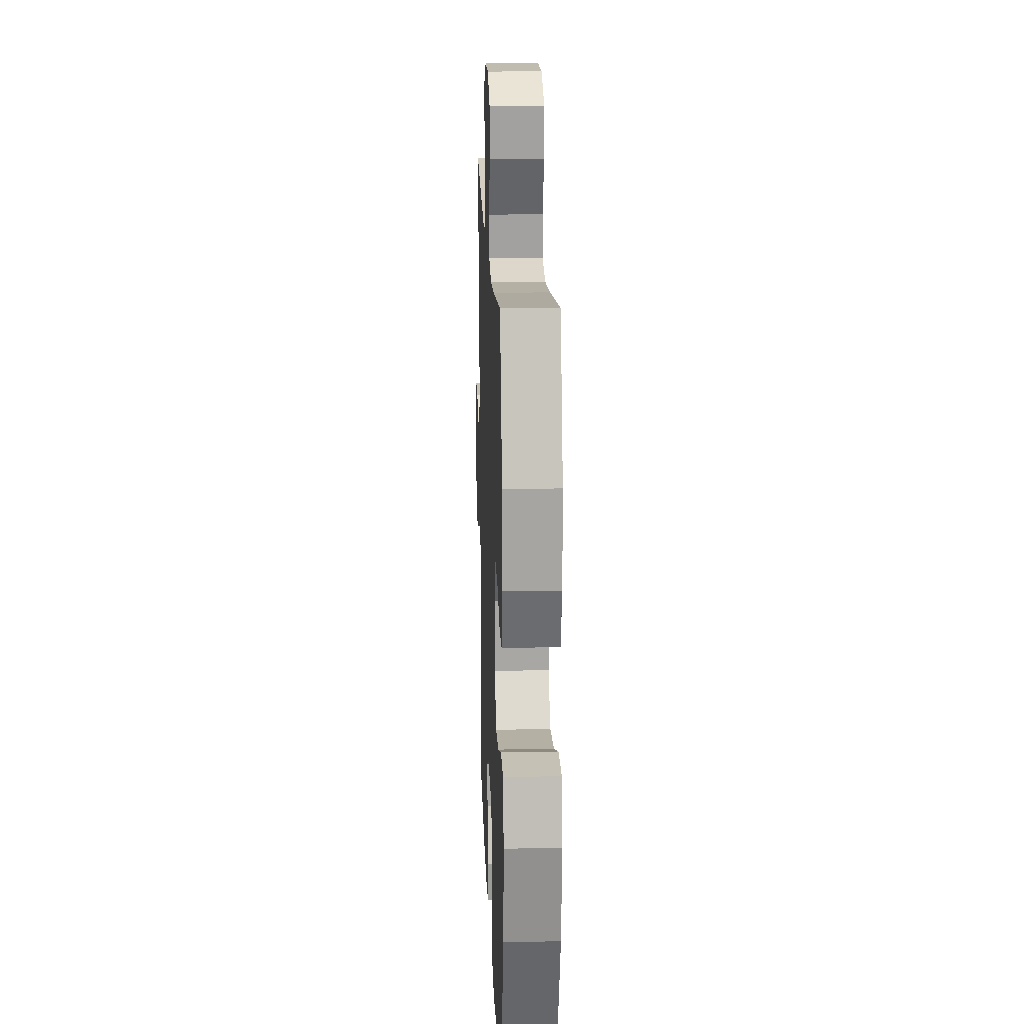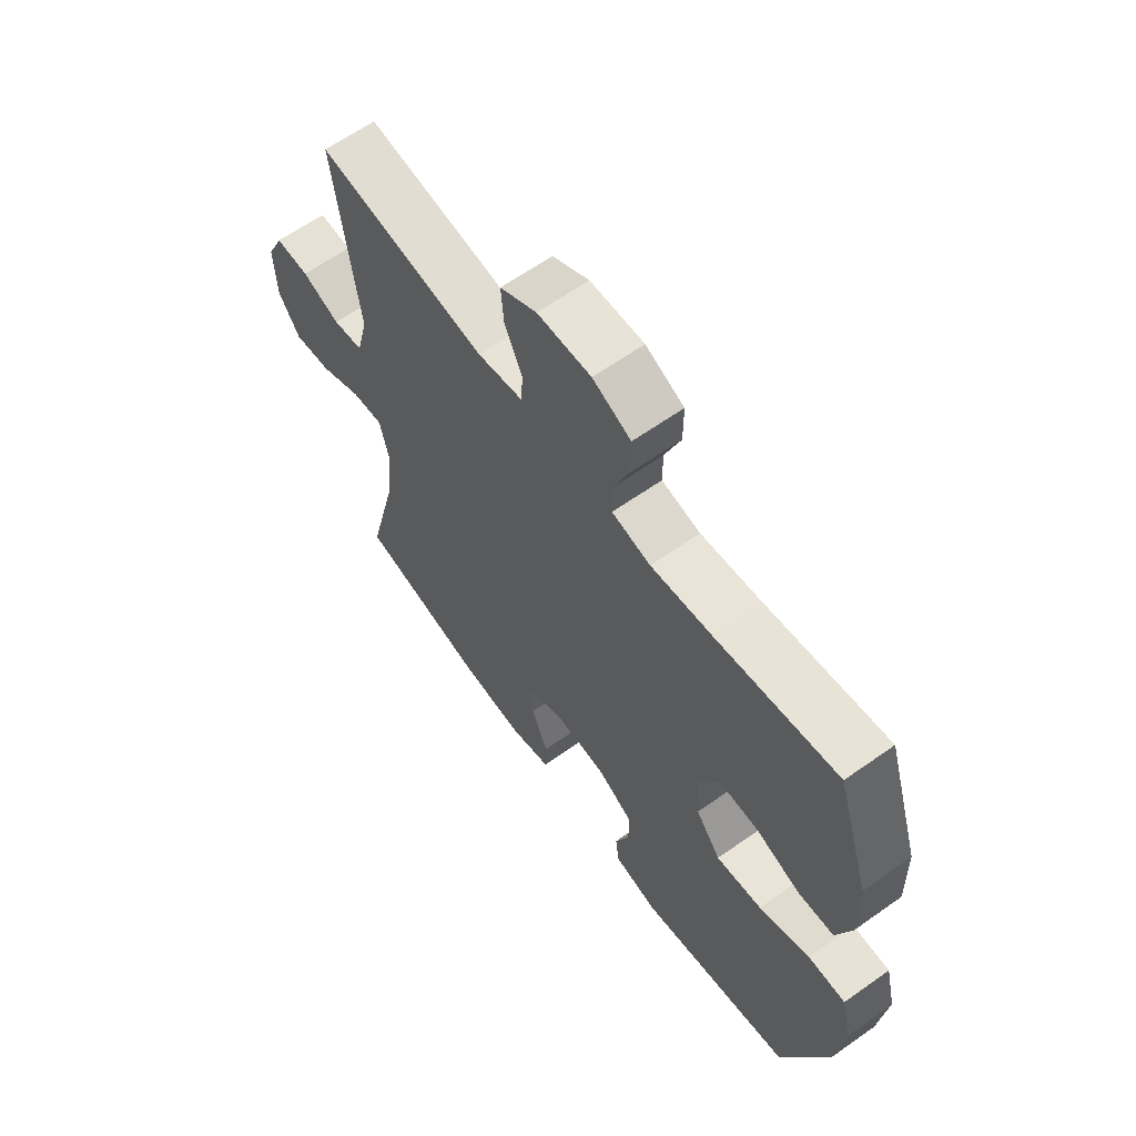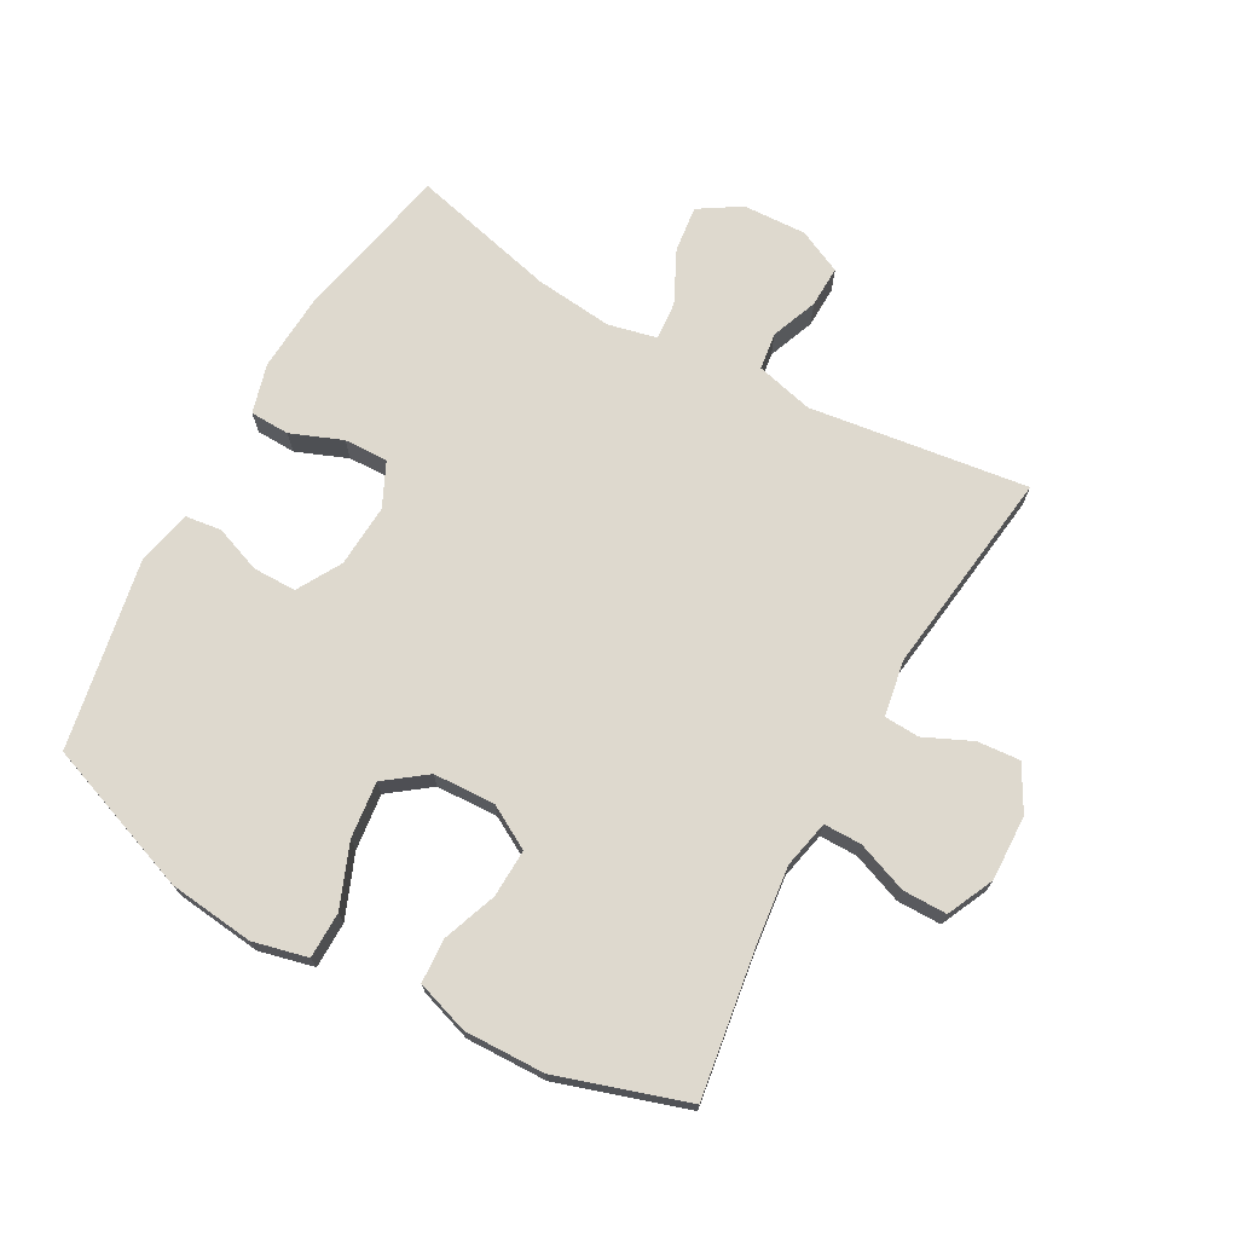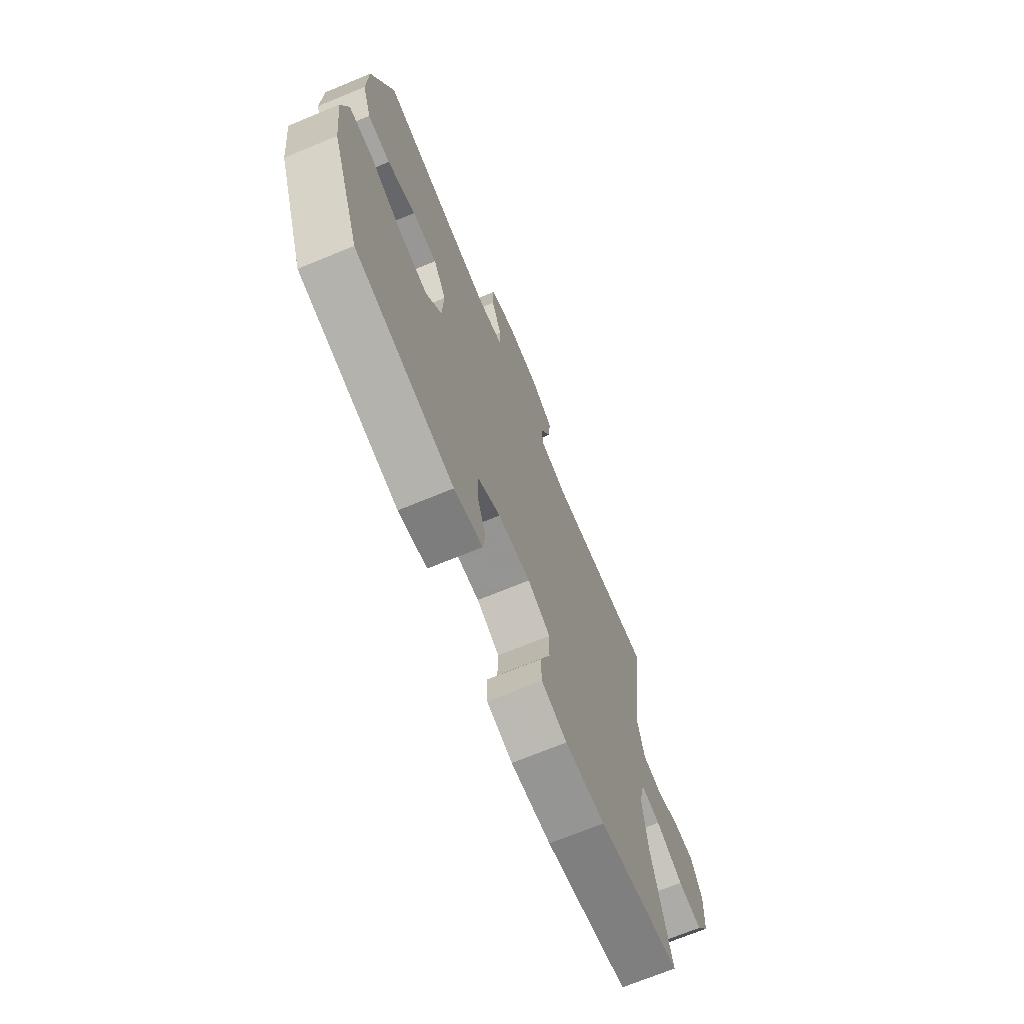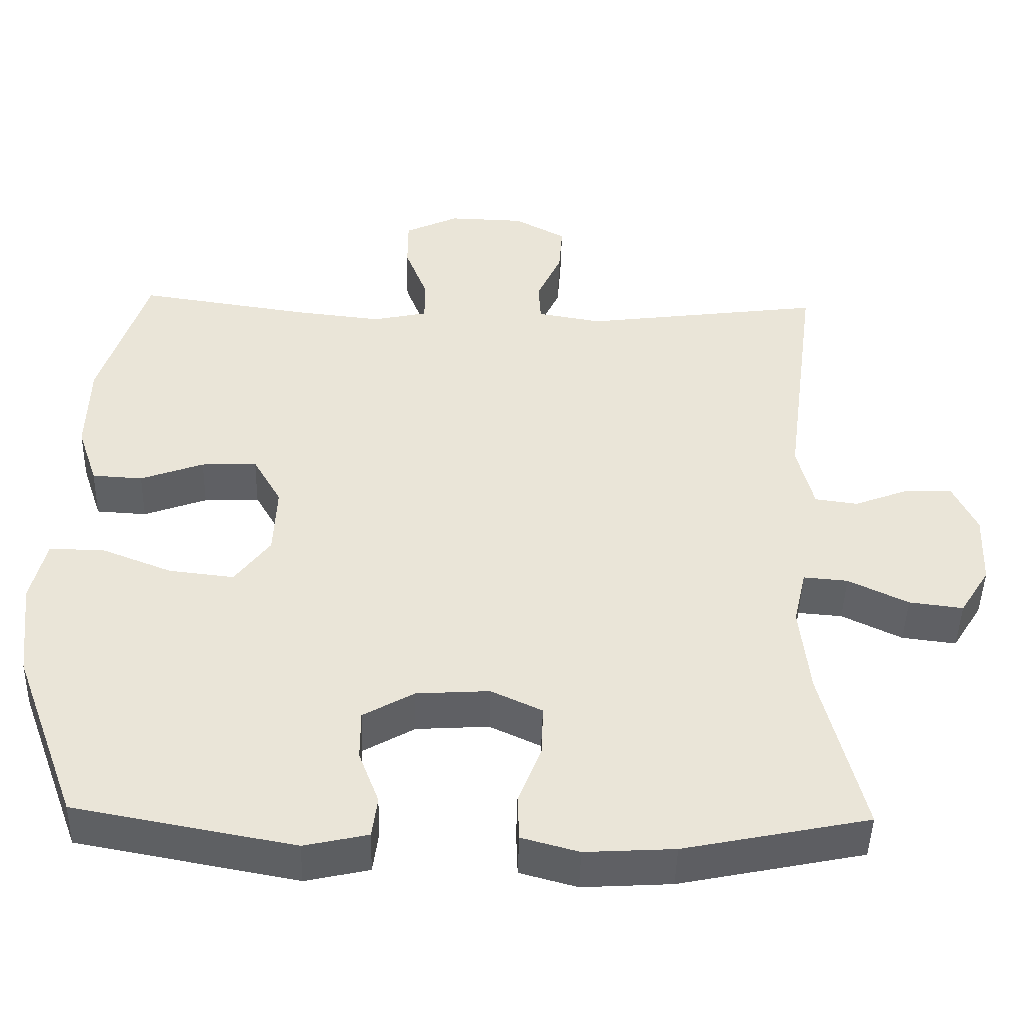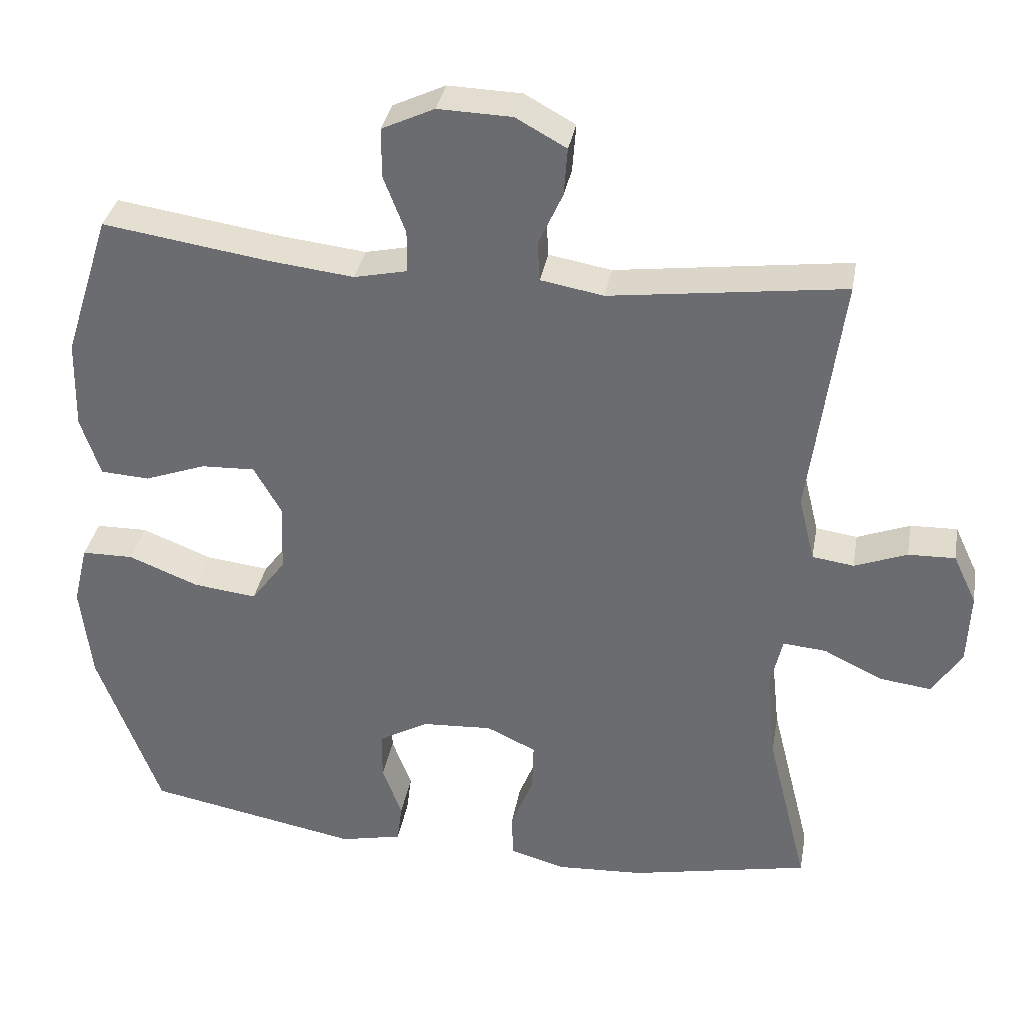
<metadata>
{"format":"obj","ext":"obj","renderer":"f3d","projection":"perspective","resolution":1024,"background":"white","views":[{"elev":18.0,"azim":-92.2,"up":"+Z"},{"elev":63.1,"azim":-125.6,"up":"+Z"},{"elev":71.6,"azim":-61.1,"up":"+Y"},{"elev":-70.4,"azim":-67.6,"up":"+Z"},{"elev":-46.0,"azim":-1.4,"up":"+Z"},{"elev":34.7,"azim":10.1,"up":"+Z"}]}
</metadata>
<code>
v 0.5 0.07 0.5
v 0.456 0.07 0.164
v 0.478 0.07 0.075
v 0.535 0.07 0.067
v 0.607 0.07 0.095
v 0.671 0.07 0.097
v 0.703 0.07 0.029
v 0.699 0.07 -0.069
v 0.659 0.07 -0.133
v 0.587 0.07 -0.124
v 0.507 0.07 -0.085
v 0.448 0.07 -0.08
v 0.431 0.07 -0.155
v 0.444 0.07 -0.275
v 0.5 0.07 -0.5
v 0.254 0.07 -0.551
v 0.135 0.07 -0.558
v 0.059 0.07 -0.537
v 0.057 0.07 -0.476
v 0.088 0.07 -0.397
v 0.09 0.07 -0.329
v 0.022 0.07 -0.297
v -0.075 0.07 -0.303
v -0.143 0.07 -0.342
v -0.143 0.07 -0.409
v -0.116 0.07 -0.481
v -0.123 0.07 -0.536
v -0.208 0.07 -0.555
v -0.5 0.07 -0.5
v -0.586 0.07 -0.267
v -0.601 0.07 -0.135
v -0.581 0.07 -0.051
v -0.51 0.07 -0.05
v -0.414 0.07 -0.088
v -0.327 0.07 -0.098
v -0.28 0.07 -0.035
v -0.276 0.07 0.06
v -0.314 0.07 0.127
v -0.388 0.07 0.124
v -0.472 0.07 0.093
v -0.539 0.07 0.097
v -0.566 0.07 0.178
v -0.563 0.07 0.302
v -0.5 0.07 0.5
v -0.272 0.07 0.466
v -0.156 0.07 0.453
v -0.083 0.07 0.469
v -0.083 0.07 0.527
v -0.113 0.07 0.605
v -0.113 0.07 0.673
v -0.041 0.07 0.707
v 0.06 0.07 0.704
v 0.129 0.07 0.666
v 0.124 0.07 0.6
v 0.091 0.07 0.527
v 0.094 0.07 0.473
v 0.18 0.07 0.458
v 0.5 0 0.5
v 0.456 0 0.164
v 0.478 0 0.075
v 0.535 0 0.067
v 0.607 0 0.095
v 0.671 0 0.097
v 0.703 0 0.029
v 0.699 0 -0.069
v 0.659 0 -0.133
v 0.587 0 -0.124
v 0.507 0 -0.085
v 0.448 0 -0.08
v 0.431 0 -0.155
v 0.444 0 -0.275
v 0.5 0 -0.5
v 0.254 0 -0.551
v 0.135 0 -0.558
v 0.059 0 -0.537
v 0.057 0 -0.476
v 0.088 0 -0.397
v 0.09 0 -0.329
v 0.022 0 -0.297
v -0.075 0 -0.303
v -0.143 0 -0.342
v -0.143 0 -0.409
v -0.116 0 -0.481
v -0.123 0 -0.536
v -0.208 0 -0.555
v -0.5 0 -0.5
v -0.586 0 -0.267
v -0.601 0 -0.135
v -0.581 0 -0.051
v -0.51 0 -0.05
v -0.414 0 -0.088
v -0.327 0 -0.098
v -0.28 0 -0.035
v -0.276 0 0.06
v -0.314 0 0.127
v -0.388 0 0.124
v -0.472 0 0.093
v -0.539 0 0.097
v -0.566 0 0.178
v -0.563 0 0.302
v -0.5 0 0.5
v -0.272 0 0.466
v -0.156 0 0.453
v -0.083 0 0.469
v -0.083 0 0.527
v -0.113 0 0.605
v -0.113 0 0.673
v -0.041 0 0.707
v 0.06 0 0.704
v 0.129 0 0.666
v 0.124 0 0.6
v 0.091 0 0.527
v 0.094 0 0.473
v 0.18 0 0.458
f 52 53 54 55
f 52 55 56
f 51 52 56
f 48 49 50 51
f 47 48 51 56
f 46 47 56 57
f 42 43 44 45
f 42 45 46
f 39 40 41 42
f 38 39 42 46
f 37 38 46 57
f 31 32 33 34
f 31 34 35
f 30 31 35
f 29 30 35
f 28 29 35 36
f 25 26 27 28
f 24 25 28 36
f 17 18 19 20
f 17 20 21
f 14 15 16 17
f 13 14 17 21
f 12 13 21 22
f 8 9 10 11
f 8 11 12
f 7 8 12
f 4 5 6 7
f 3 4 7 12
f 2 3 12 22
f 23 24 36 37
f 22 23 37 57
f 1 2 22 57
f 112 111 110 109
f 113 112 109
f 113 109 108
f 108 107 106 105
f 113 108 105 104
f 114 113 104 103
f 102 101 100 99
f 103 102 99
f 99 98 97 96
f 103 99 96 95
f 114 103 95 94
f 91 90 89 88
f 92 91 88
f 92 88 87
f 92 87 86
f 93 92 86 85
f 85 84 83 82
f 93 85 82 81
f 77 76 75 74
f 78 77 74
f 74 73 72 71
f 78 74 71 70
f 79 78 70 69
f 68 67 66 65
f 69 68 65
f 69 65 64
f 64 63 62 61
f 69 64 61 60
f 79 69 60 59
f 94 93 81 80
f 114 94 80 79
f 114 79 59 58
f 1 58 59 2
f 2 59 60 3
f 3 60 61 4
f 4 61 62 5
f 5 62 63 6
f 6 63 64 7
f 7 64 65 8
f 8 65 66 9
f 9 66 67 10
f 10 67 68 11
f 11 68 69 12
f 12 69 70 13
f 13 70 71 14
f 14 71 72 15
f 15 72 73 16
f 16 73 74 17
f 17 74 75 18
f 18 75 76 19
f 19 76 77 20
f 20 77 78 21
f 21 78 79 22
f 22 79 80 23
f 23 80 81 24
f 24 81 82 25
f 25 82 83 26
f 26 83 84 27
f 27 84 85 28
f 28 85 86 29
f 29 86 87 30
f 30 87 88 31
f 31 88 89 32
f 32 89 90 33
f 33 90 91 34
f 34 91 92 35
f 35 92 93 36
f 36 93 94 37
f 37 94 95 38
f 38 95 96 39
f 39 96 97 40
f 40 97 98 41
f 41 98 99 42
f 42 99 100 43
f 43 100 101 44
f 44 101 102 45
f 45 102 103 46
f 46 103 104 47
f 47 104 105 48
f 48 105 106 49
f 49 106 107 50
f 50 107 108 51
f 51 108 109 52
f 52 109 110 53
f 53 110 111 54
f 54 111 112 55
f 55 112 113 56
f 56 113 114 57
f 57 114 58 1

</code>
